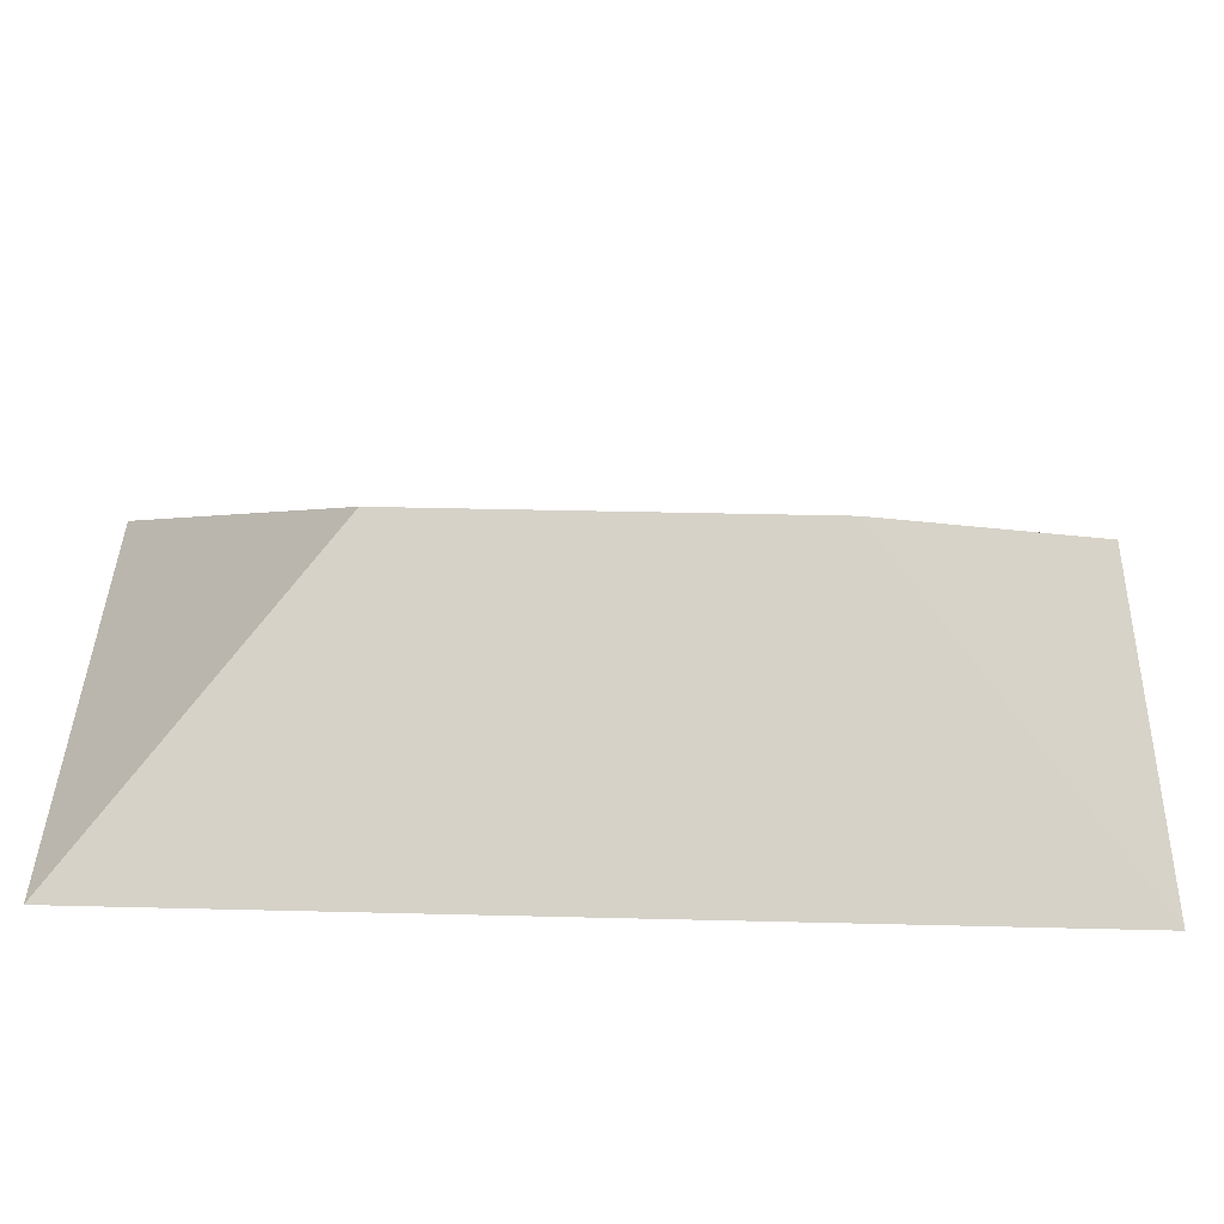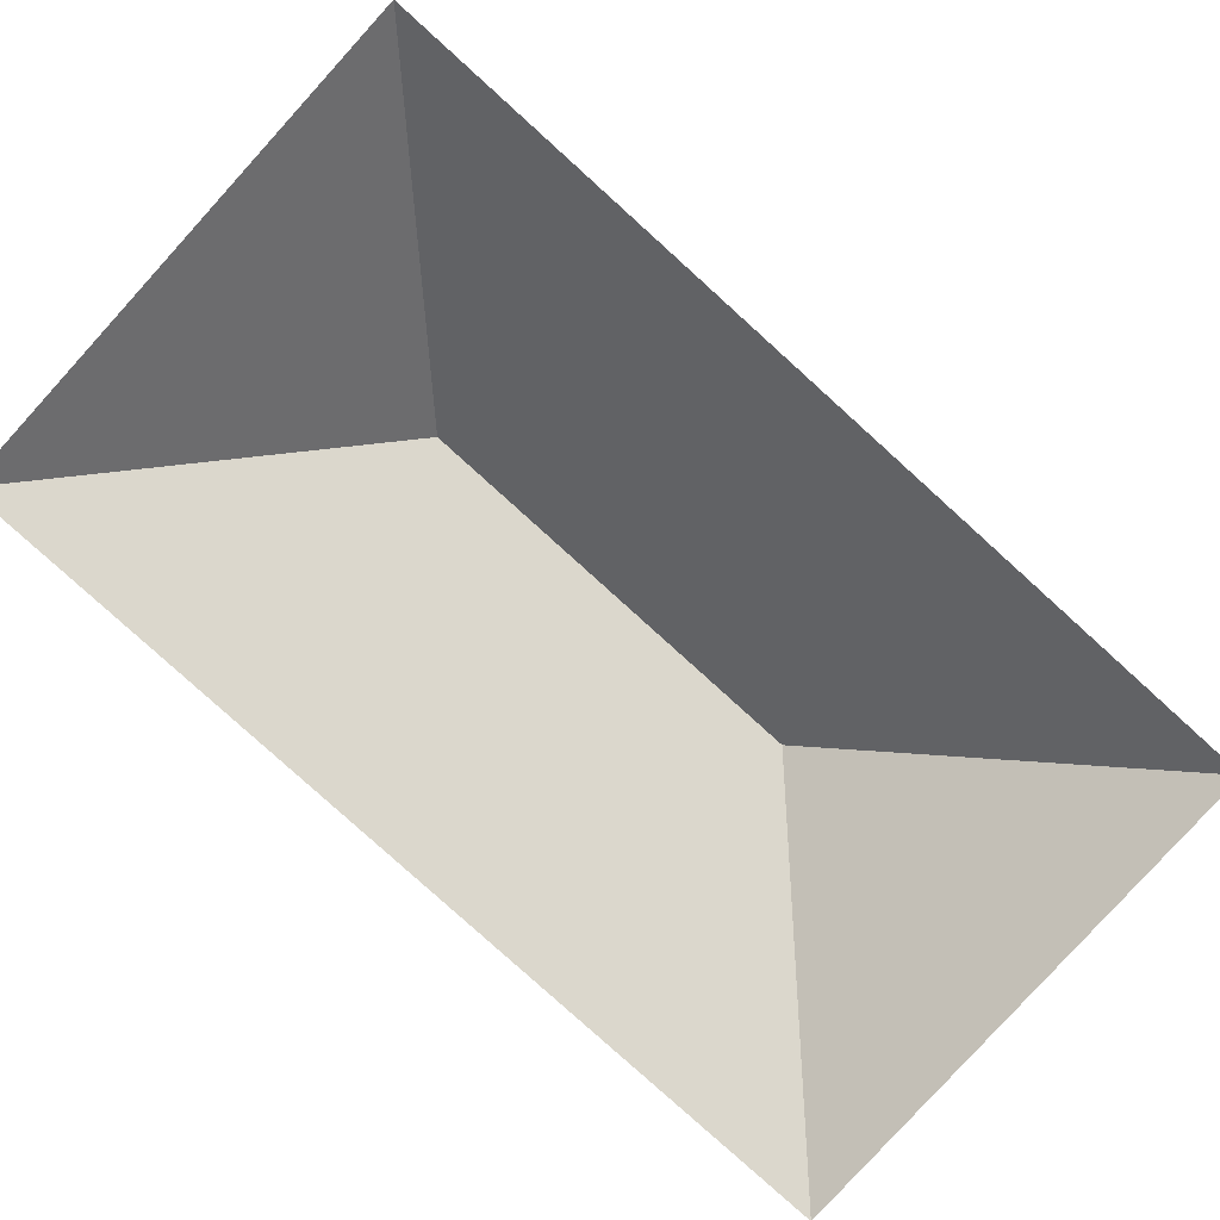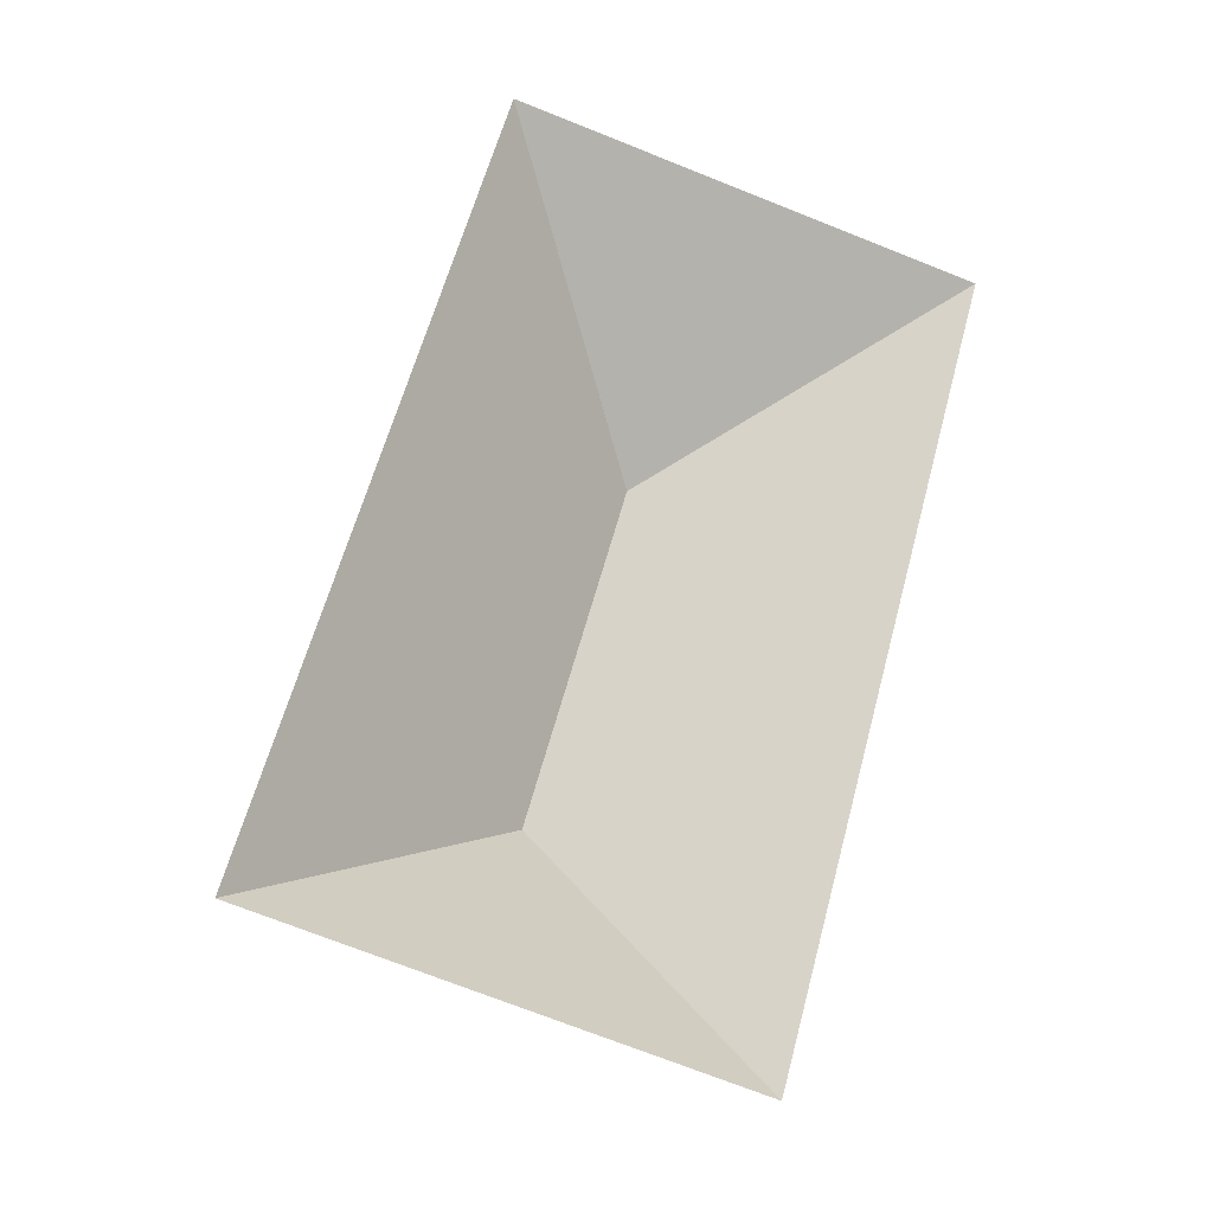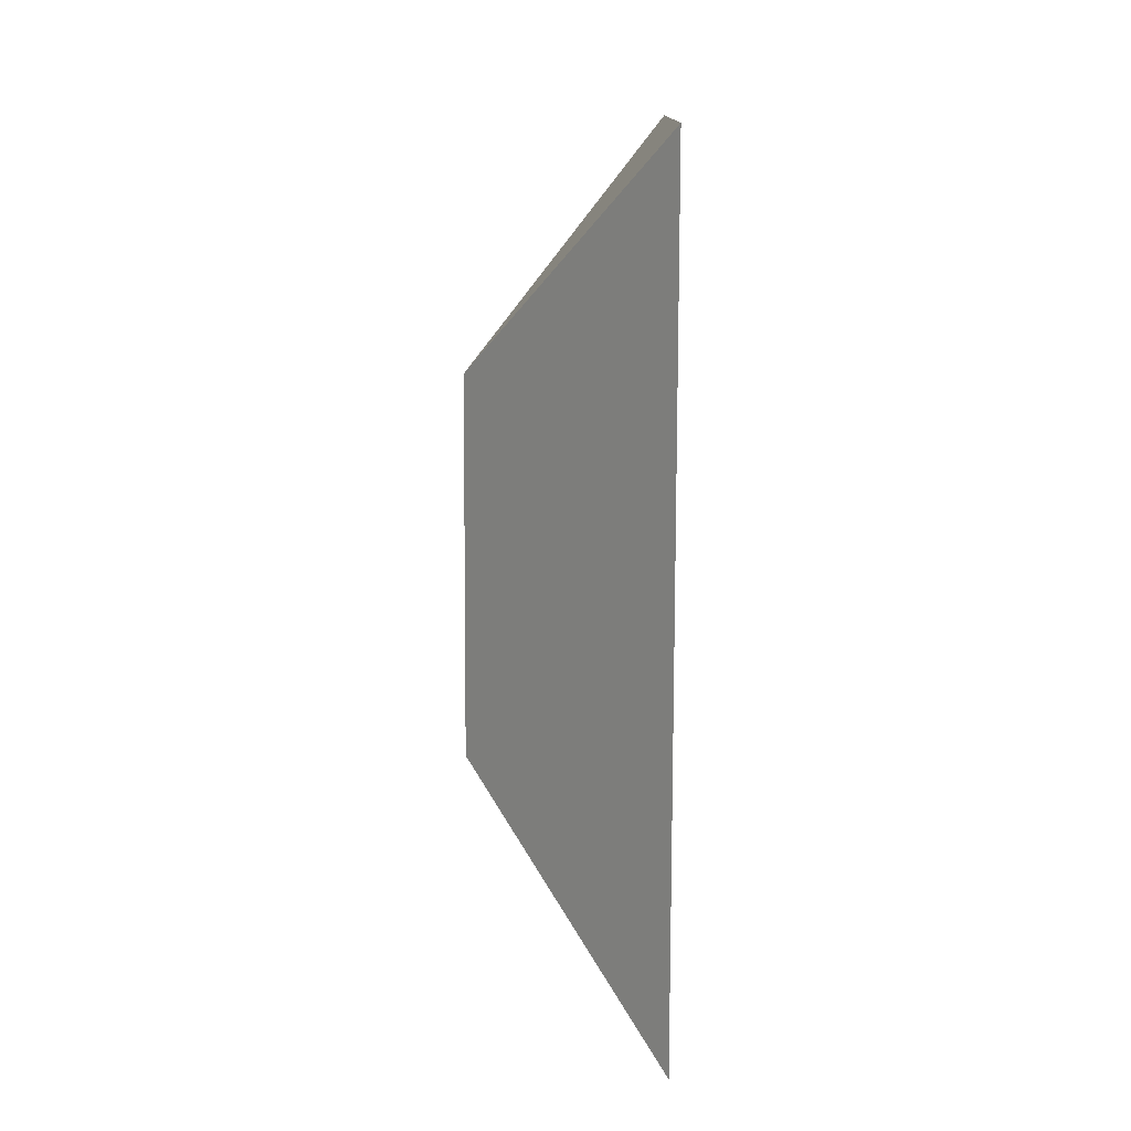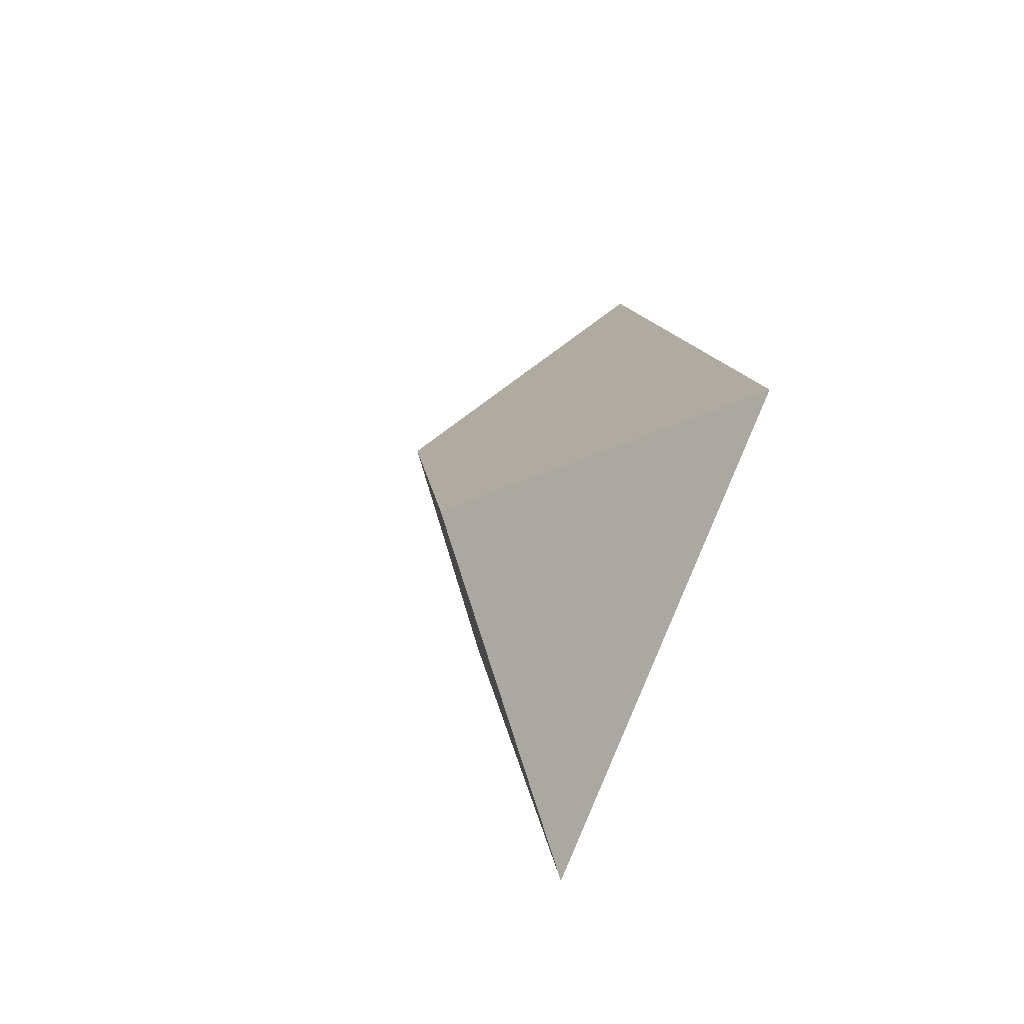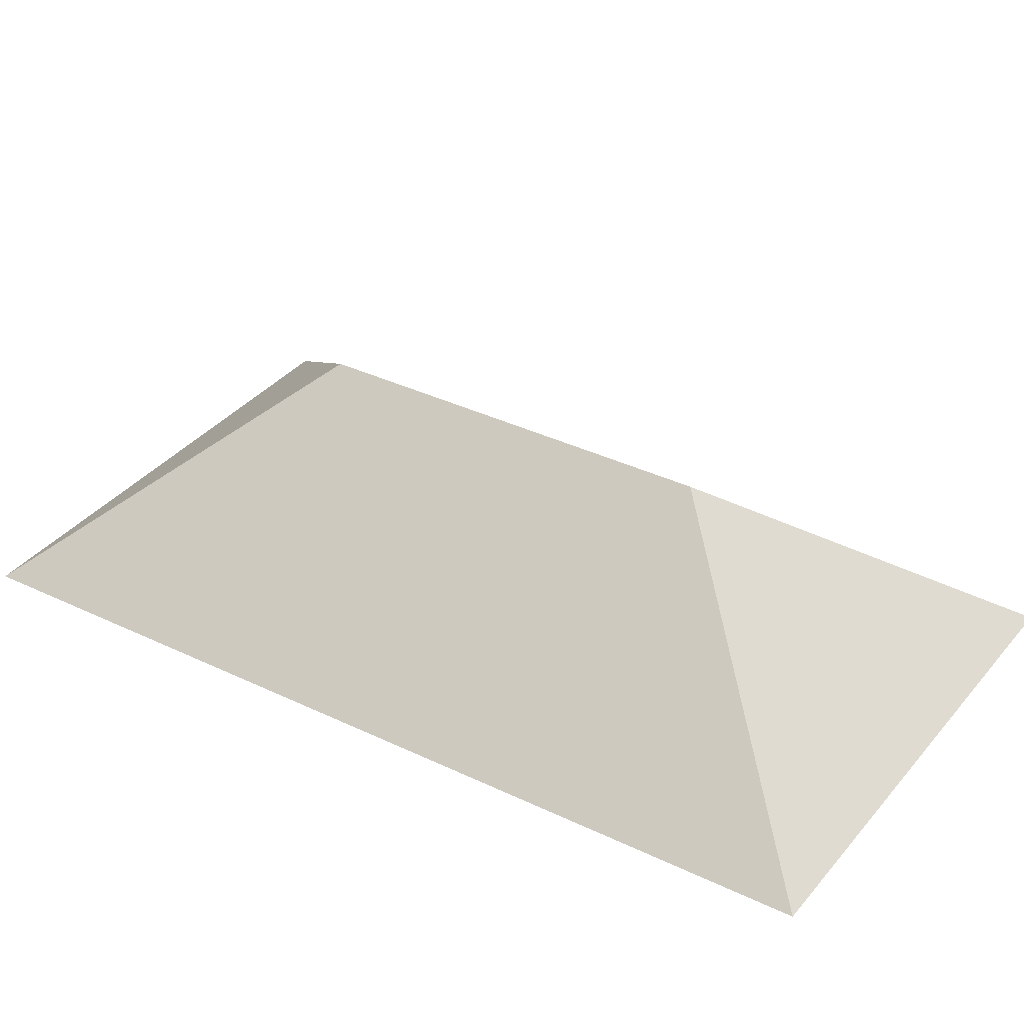
<metadata>
{"format":"obj","ext":"obj","renderer":"f3d","projection":"perspective","resolution":1024,"background":"white","views":[{"elev":38.1,"azim":-72.9,"up":"+Y"},{"elev":-80.0,"azim":63.1,"up":"+Y"},{"elev":-26.9,"azim":-15.5,"up":"+Z"},{"elev":26.8,"azim":-89.3,"up":"+Z"},{"elev":-65.3,"azim":-113.0,"up":"+Z"},{"elev":34.6,"azim":-41.6,"up":"+Y"}]}
</metadata>
<code>
o BK39_500_015027_0005_roof
v 258.1 75 -62.88
v 177.7 75 -357.2
v 152.6 145 -123.1
v 117 145 -253.5
v 93.19 75 -17.86
v 12.86 75 -312.2
v 258.1 0 -62.88
v 177.7 0 -357.2
v 12.86 0 -312.2
v 93.19 0 -17.86
f 5 3 1
f 5 6 4 3
f 6 2 4
f 2 1 3 4

</code>
